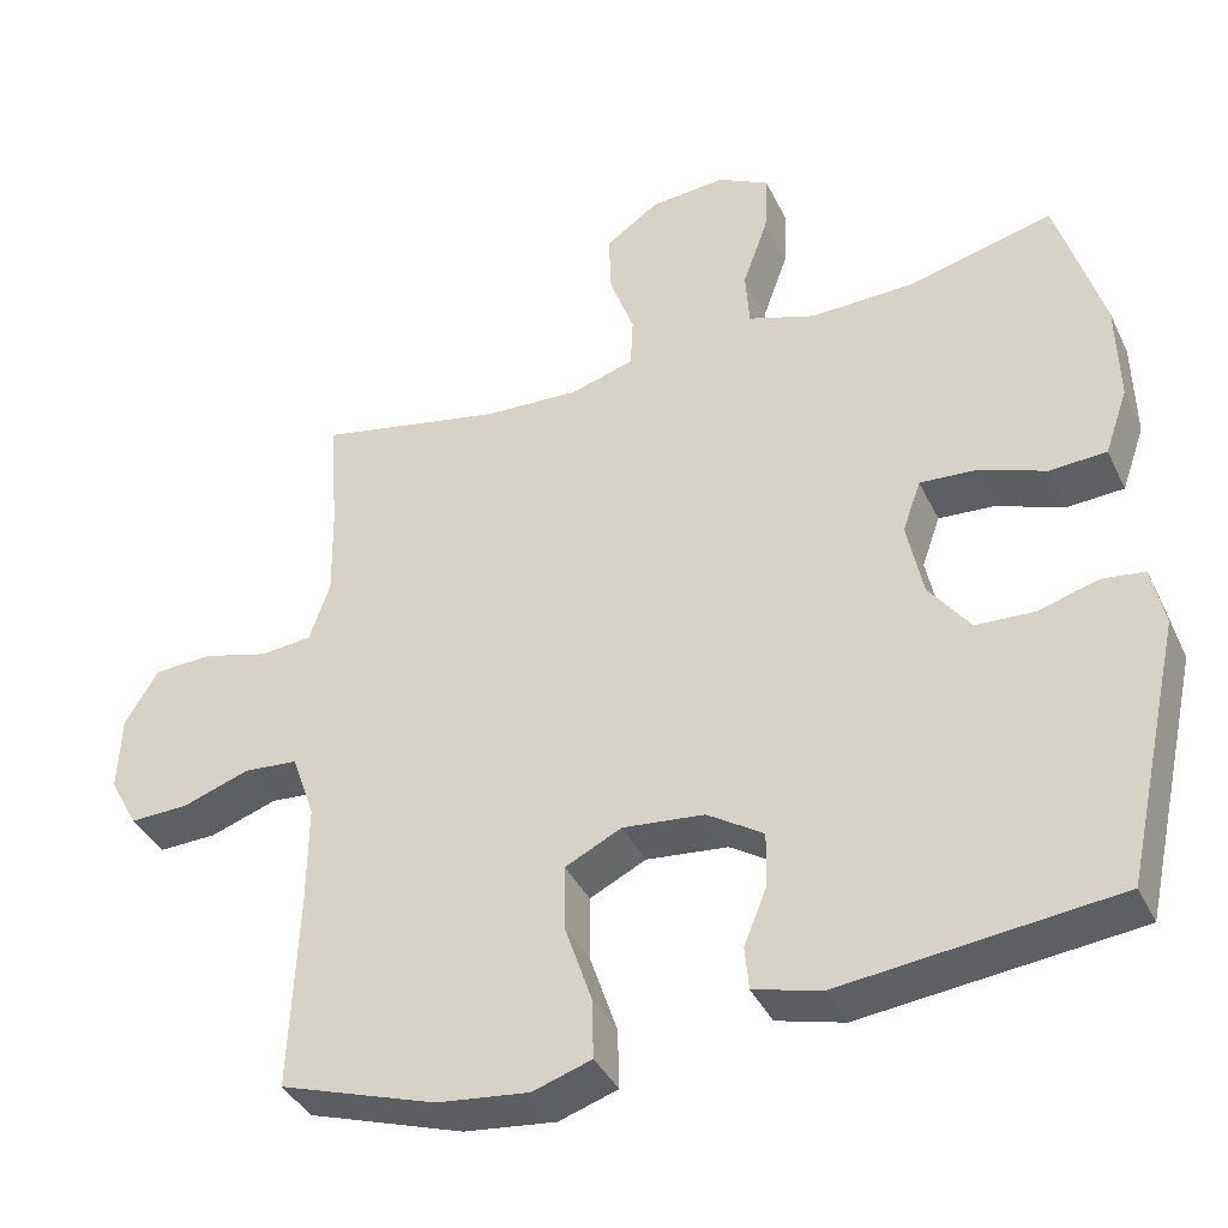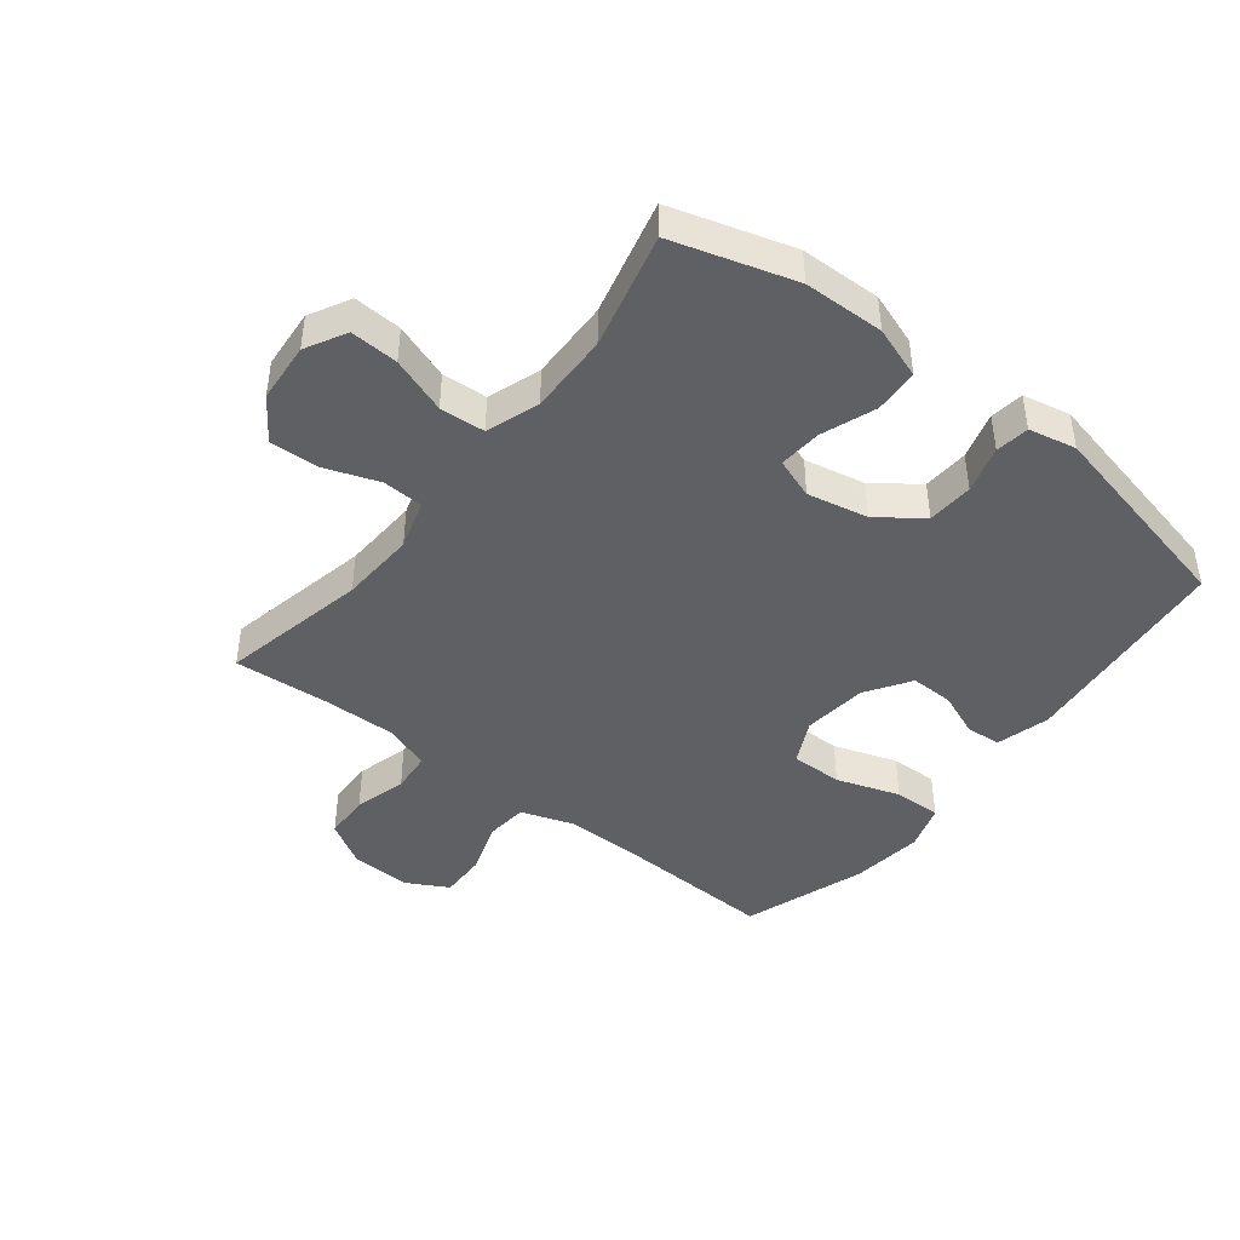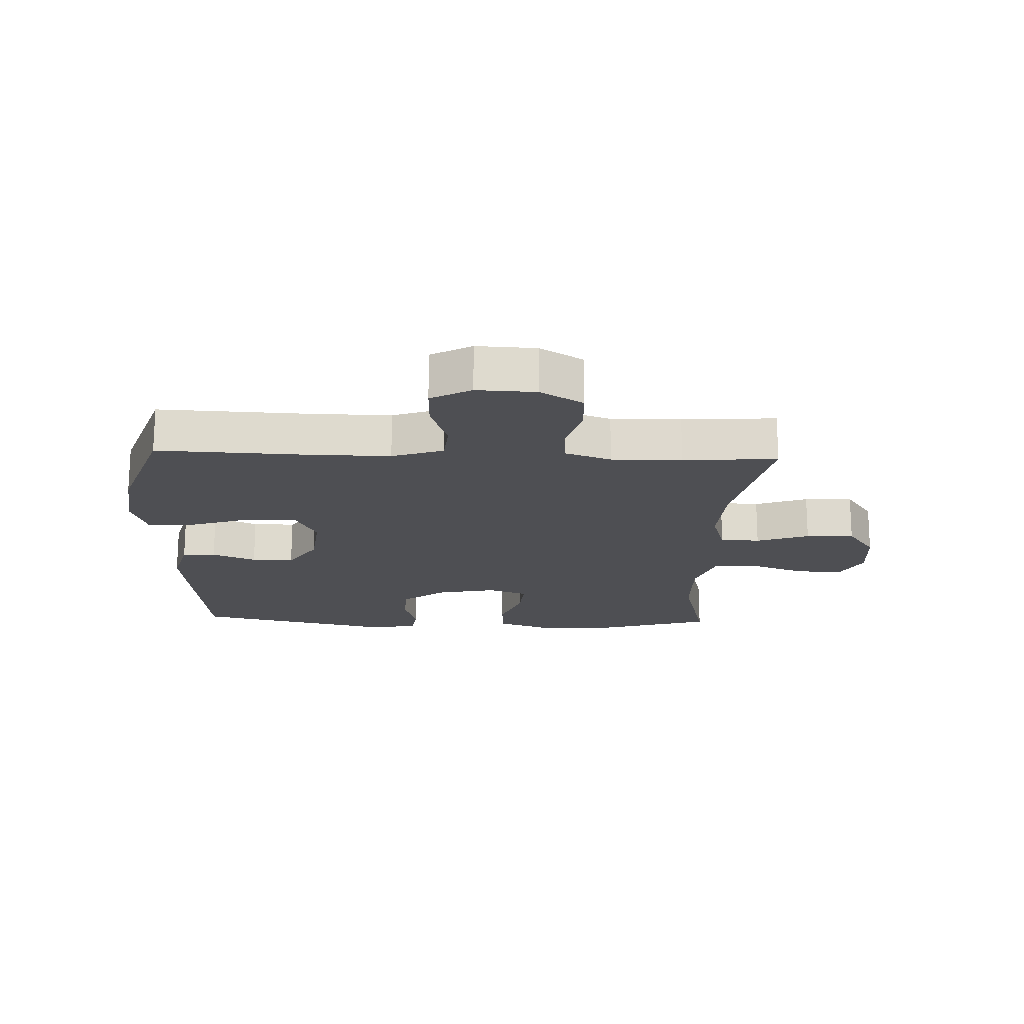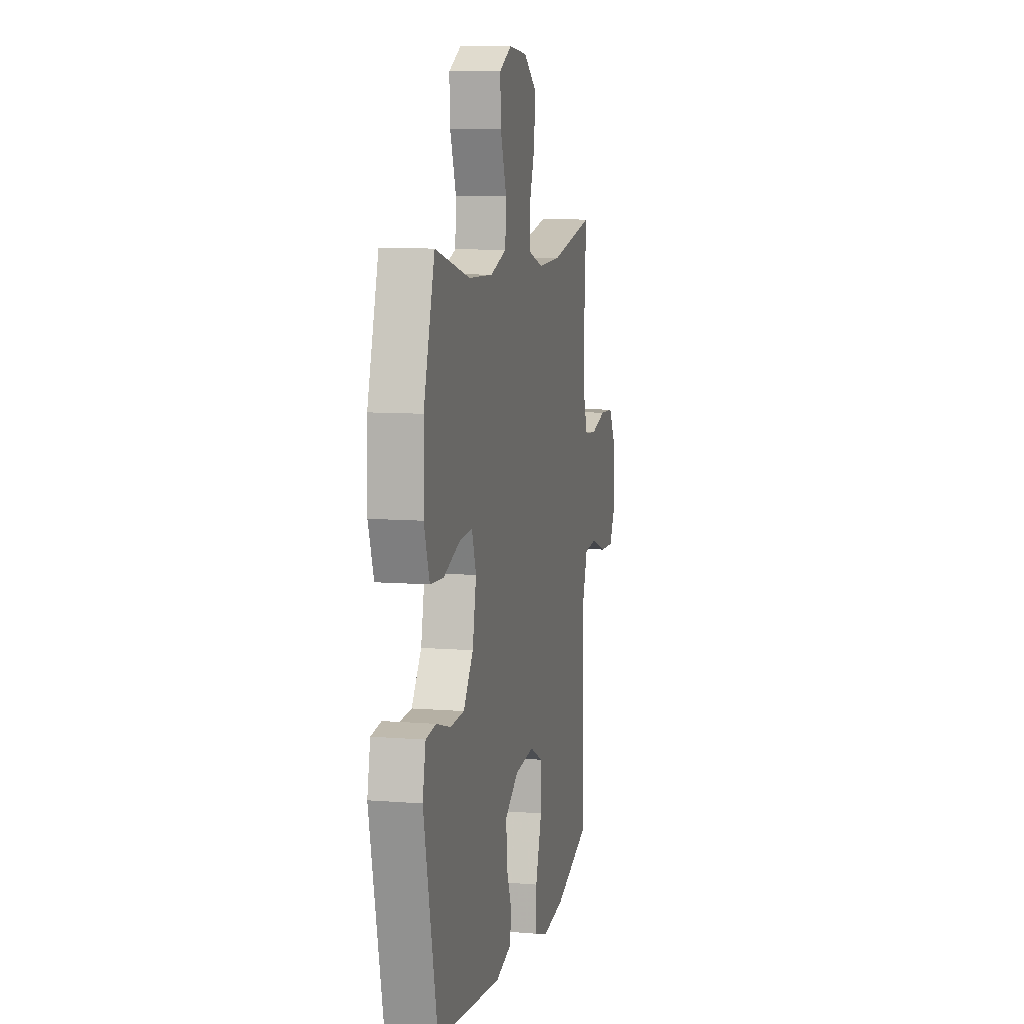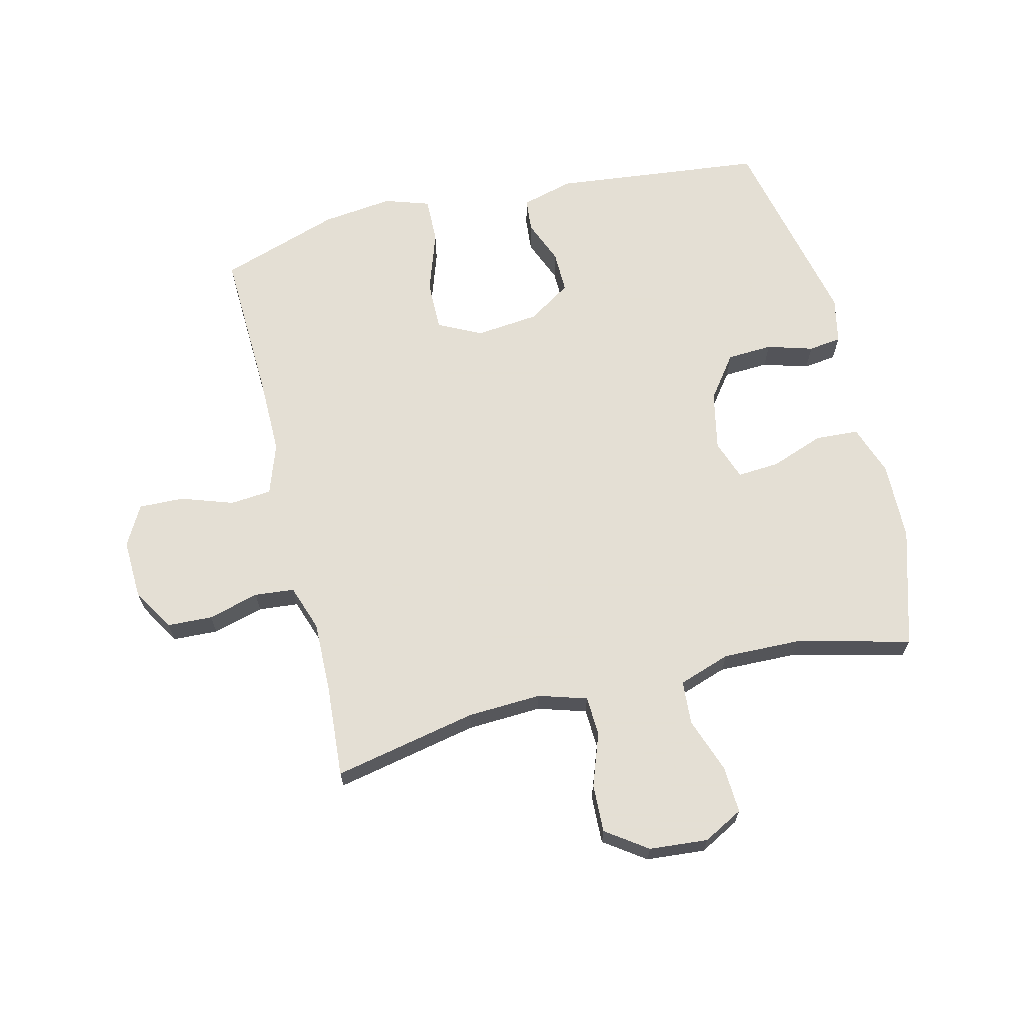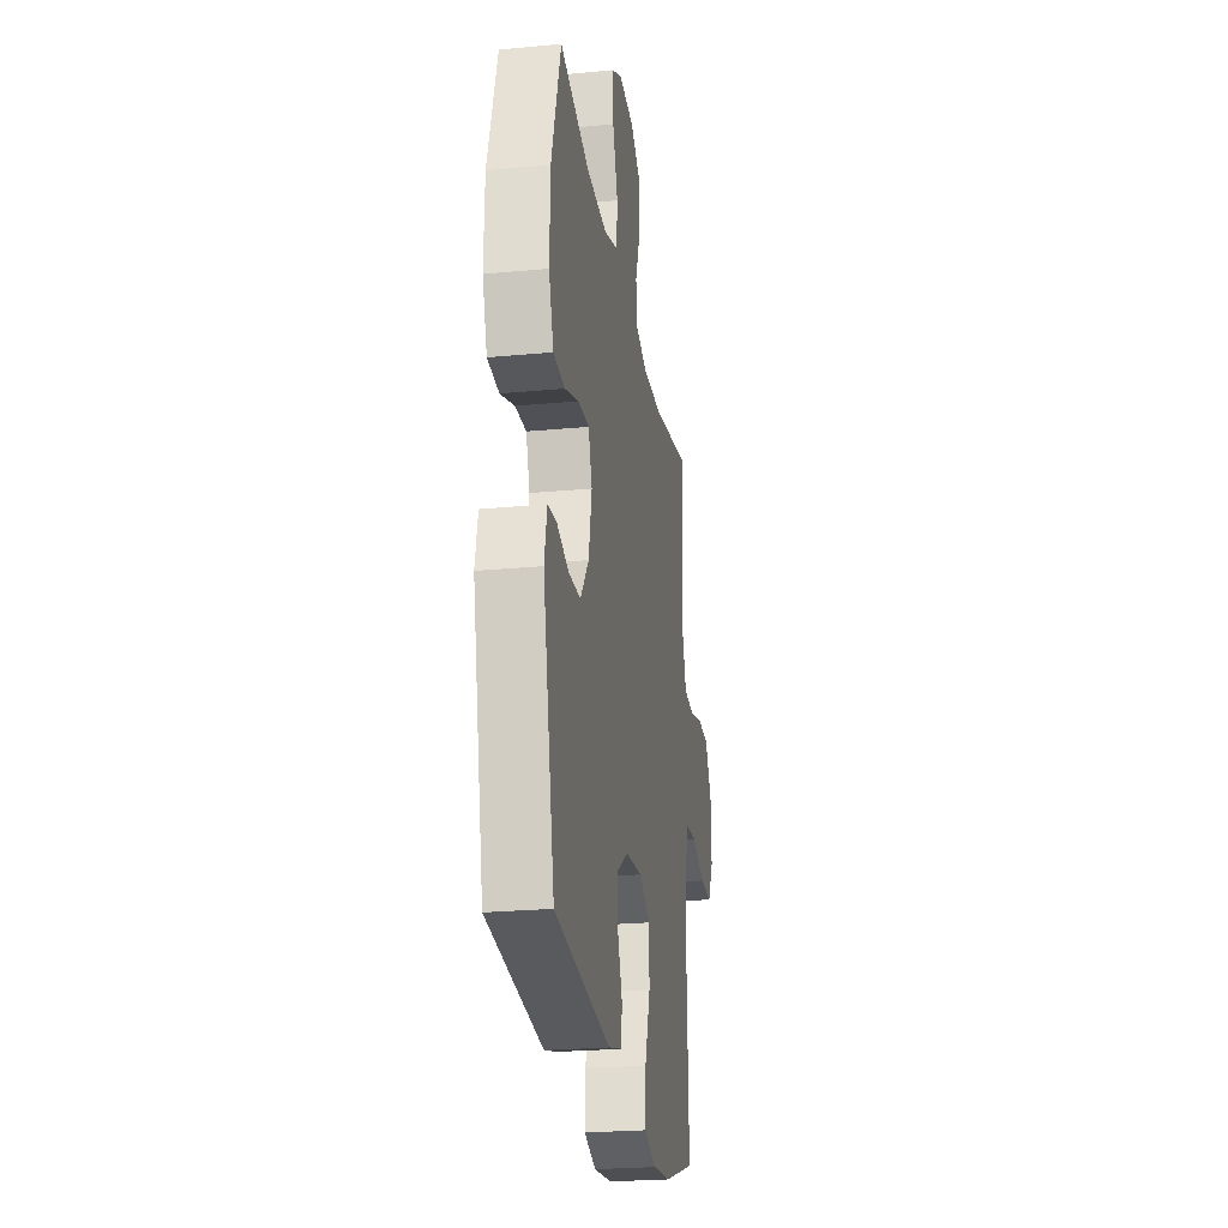
<metadata>
{"format":"obj","ext":"obj","renderer":"f3d","projection":"perspective","resolution":1024,"background":"white","views":[{"elev":-39.1,"azim":23.7,"up":"+Z"},{"elev":-43.9,"azim":51.8,"up":"+Y"},{"elev":-18.2,"azim":-92.3,"up":"+Y"},{"elev":8.7,"azim":102.2,"up":"+Z"},{"elev":66.3,"azim":-13.6,"up":"+Y"},{"elev":-24.6,"azim":98.8,"up":"+Z"}]}
</metadata>
<code>
v -0.5 0.07 -0.5
v -0.49 0.07 -0.25
v -0.489 0.07 -0.122
v -0.518 0.07 -0.038
v -0.586 0.07 -0.032
v -0.671 0.07 -0.061
v -0.745 0.07 -0.063
v -0.781 0.07 0.003
v -0.777 0.07 0.1
v -0.735 0.07 0.17
v -0.661 0.07 0.173
v -0.578 0.07 0.15
v -0.513 0.07 0.156
v -0.487 0.07 0.231
v -0.489 0.07 0.346
v -0.5 0.07 0.5
v -0.265 0.07 0.451
v -0.144 0.07 0.445
v -0.065 0.07 0.469
v -0.062 0.07 0.534
v -0.093 0.07 0.62
v -0.096 0.07 0.699
v -0.029 0.07 0.746
v 0.067 0.07 0.754
v 0.132 0.07 0.719
v 0.128 0.07 0.642
v 0.096 0.07 0.552
v 0.101 0.07 0.48
v 0.186 0.07 0.451
v 0.315 0.07 0.454
v 0.5 0.07 0.5
v 0.558 0.07 0.306
v 0.561 0.07 0.177
v 0.532 0.07 0.094
v 0.461 0.07 0.09
v 0.374 0.07 0.122
v 0.305 0.07 0.127
v 0.282 0.07 0.062
v 0.302 0.07 -0.035
v 0.354 0.07 -0.105
v 0.428 0.07 -0.109
v 0.503 0.07 -0.087
v 0.557 0.07 -0.094
v 0.573 0.07 -0.17
v 0.5 0.07 -0.5
v 0.155 0.07 -0.537
v 0.07 0.07 -0.514
v 0.065 0.07 -0.459
v 0.094 0.07 -0.387
v 0.095 0.07 -0.318
v 0.024 0.07 -0.272
v -0.079 0.07 -0.261
v -0.15 0.07 -0.296
v -0.149 0.07 -0.379
v -0.115 0.07 -0.48
v -0.113 0.07 -0.556
v -0.187 0.07 -0.58
v -0.303 0.07 -0.566
v -0.5 0 -0.5
v -0.49 0 -0.25
v -0.489 0 -0.122
v -0.518 0 -0.038
v -0.586 0 -0.032
v -0.671 0 -0.061
v -0.745 0 -0.063
v -0.781 0 0.003
v -0.777 0 0.1
v -0.735 0 0.17
v -0.661 0 0.173
v -0.578 0 0.15
v -0.513 0 0.156
v -0.487 0 0.231
v -0.489 0 0.346
v -0.5 0 0.5
v -0.265 0 0.451
v -0.144 0 0.445
v -0.065 0 0.469
v -0.062 0 0.534
v -0.093 0 0.62
v -0.096 0 0.699
v -0.029 0 0.746
v 0.067 0 0.754
v 0.132 0 0.719
v 0.128 0 0.642
v 0.096 0 0.552
v 0.101 0 0.48
v 0.186 0 0.451
v 0.315 0 0.454
v 0.5 0 0.5
v 0.558 0 0.306
v 0.561 0 0.177
v 0.532 0 0.094
v 0.461 0 0.09
v 0.374 0 0.122
v 0.305 0 0.127
v 0.282 0 0.062
v 0.302 0 -0.035
v 0.354 0 -0.105
v 0.428 0 -0.109
v 0.503 0 -0.087
v 0.557 0 -0.094
v 0.573 0 -0.17
v 0.5 0 -0.5
v 0.155 0 -0.537
v 0.07 0 -0.514
v 0.065 0 -0.459
v 0.094 0 -0.387
v 0.095 0 -0.318
v 0.024 0 -0.272
v -0.079 0 -0.261
v -0.15 0 -0.296
v -0.149 0 -0.379
v -0.115 0 -0.48
v -0.113 0 -0.556
v -0.187 0 -0.58
v -0.303 0 -0.566
f 58 1 2
f 57 58 2
f 56 57 2
f 55 56 2
f 54 55 2
f 53 54 2 3
f 52 53 3 4
f 51 52 4
f 47 48 49
f 46 47 49
f 45 46 49
f 44 45 49
f 43 44 49
f 42 43 49
f 41 42 49
f 40 41 49 50
f 39 40 50 51
f 34 35 36
f 33 34 36
f 32 33 36
f 31 32 36
f 30 31 36
f 29 30 36 37
f 28 29 37 38
f 25 26 27
f 24 25 27
f 23 24 27
f 22 23 27
f 21 22 27
f 20 21 27
f 19 20 27 28
f 39 51 4
f 38 39 4
f 28 38 4
f 19 28 4
f 18 19 4
f 10 11 12
f 9 10 12
f 8 9 12
f 7 8 12
f 6 7 12
f 5 6 12
f 5 12 13
f 4 5 13
f 18 4 13
f 17 18 13
f 15 16 17
f 14 15 17
f 13 14 17
f 60 59 116
f 60 116 115
f 60 115 114
f 60 114 113
f 60 113 112
f 61 60 112 111
f 62 61 111 110
f 62 110 109
f 107 106 105
f 107 105 104
f 107 104 103
f 107 103 102
f 107 102 101
f 107 101 100
f 107 100 99
f 108 107 99 98
f 109 108 98 97
f 94 93 92
f 94 92 91
f 94 91 90
f 94 90 89
f 94 89 88
f 95 94 88 87
f 96 95 87 86
f 85 84 83
f 85 83 82
f 85 82 81
f 85 81 80
f 85 80 79
f 85 79 78
f 86 85 78 77
f 62 109 97
f 62 97 96
f 62 96 86
f 62 86 77
f 62 77 76
f 70 69 68
f 70 68 67
f 70 67 66
f 70 66 65
f 70 65 64
f 70 64 63
f 71 70 63
f 71 63 62
f 71 62 76
f 71 76 75
f 75 74 73
f 75 73 72
f 75 72 71
f 1 59 60 2
f 2 60 61 3
f 3 61 62 4
f 4 62 63 5
f 5 63 64 6
f 6 64 65 7
f 7 65 66 8
f 8 66 67 9
f 9 67 68 10
f 10 68 69 11
f 11 69 70 12
f 12 70 71 13
f 13 71 72 14
f 14 72 73 15
f 15 73 74 16
f 16 74 75 17
f 17 75 76 18
f 18 76 77 19
f 19 77 78 20
f 20 78 79 21
f 21 79 80 22
f 22 80 81 23
f 23 81 82 24
f 24 82 83 25
f 25 83 84 26
f 26 84 85 27
f 27 85 86 28
f 28 86 87 29
f 29 87 88 30
f 30 88 89 31
f 31 89 90 32
f 32 90 91 33
f 33 91 92 34
f 34 92 93 35
f 35 93 94 36
f 36 94 95 37
f 37 95 96 38
f 38 96 97 39
f 39 97 98 40
f 40 98 99 41
f 41 99 100 42
f 42 100 101 43
f 43 101 102 44
f 44 102 103 45
f 45 103 104 46
f 46 104 105 47
f 47 105 106 48
f 48 106 107 49
f 49 107 108 50
f 50 108 109 51
f 51 109 110 52
f 52 110 111 53
f 53 111 112 54
f 54 112 113 55
f 55 113 114 56
f 56 114 115 57
f 57 115 116 58
f 58 116 59 1

</code>
